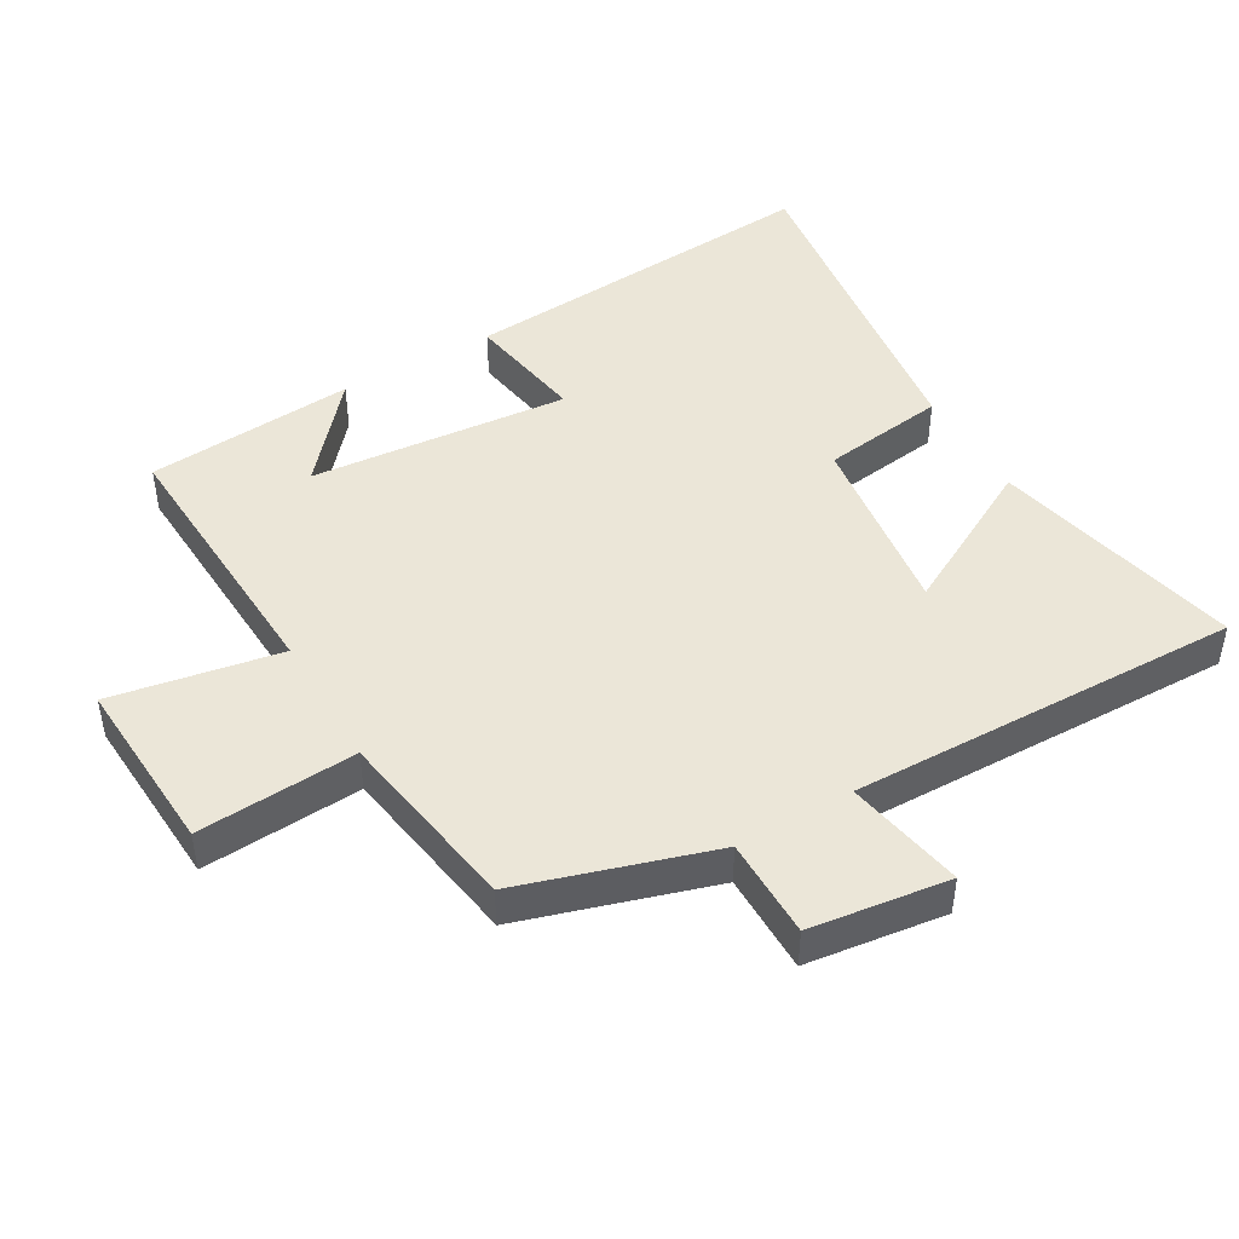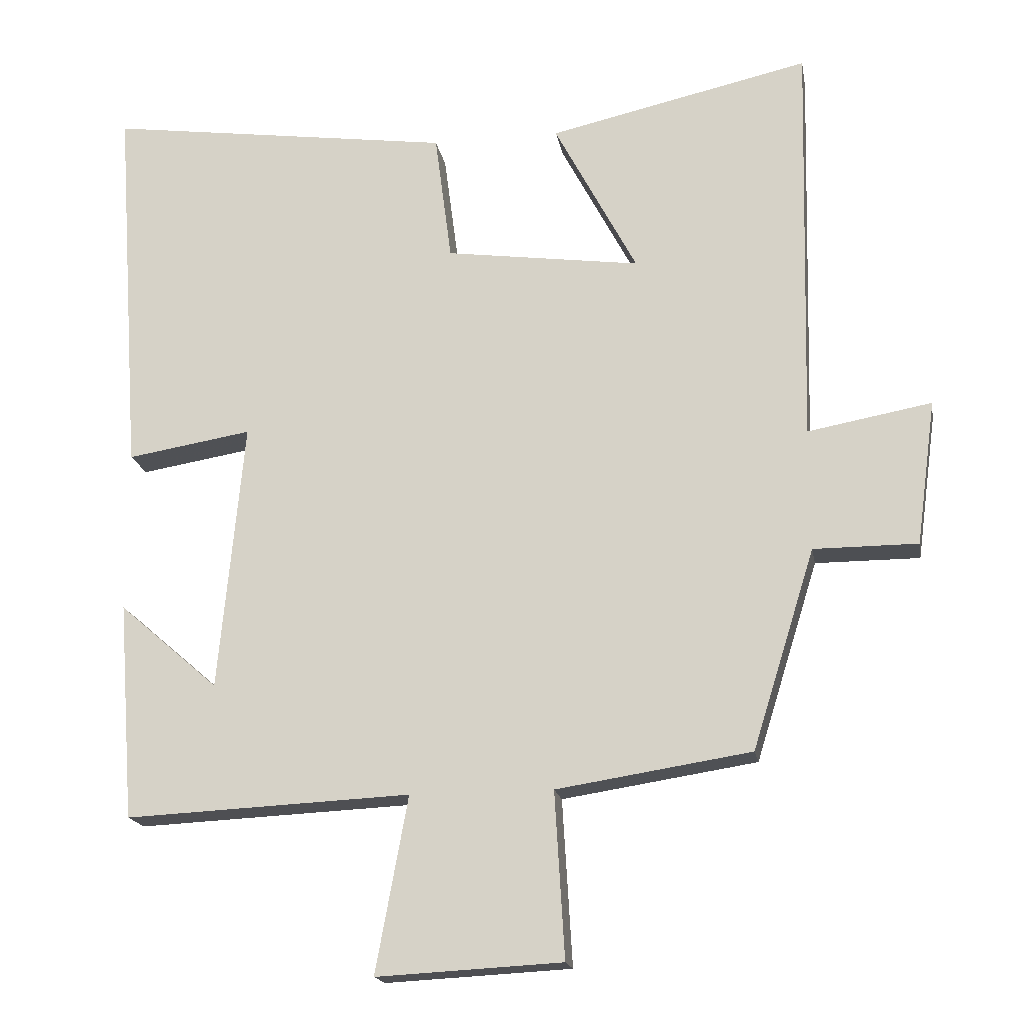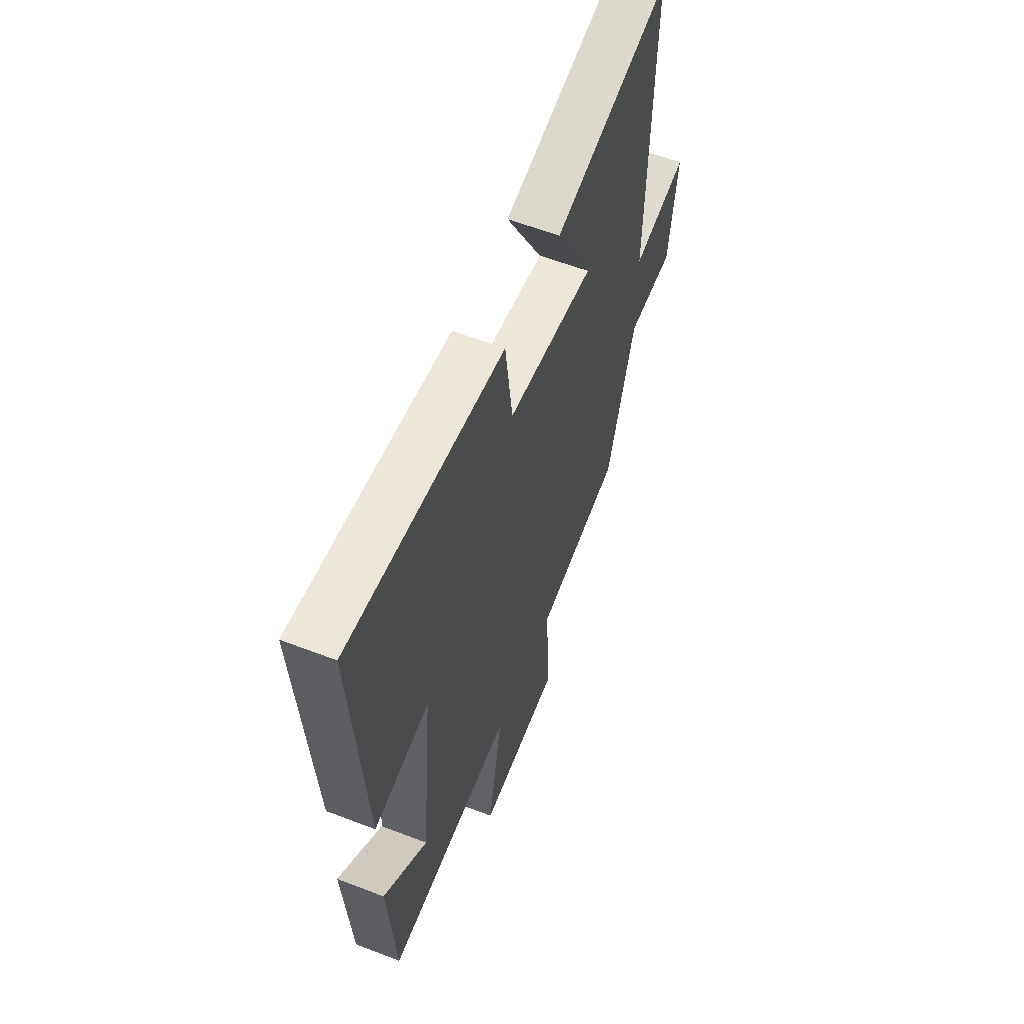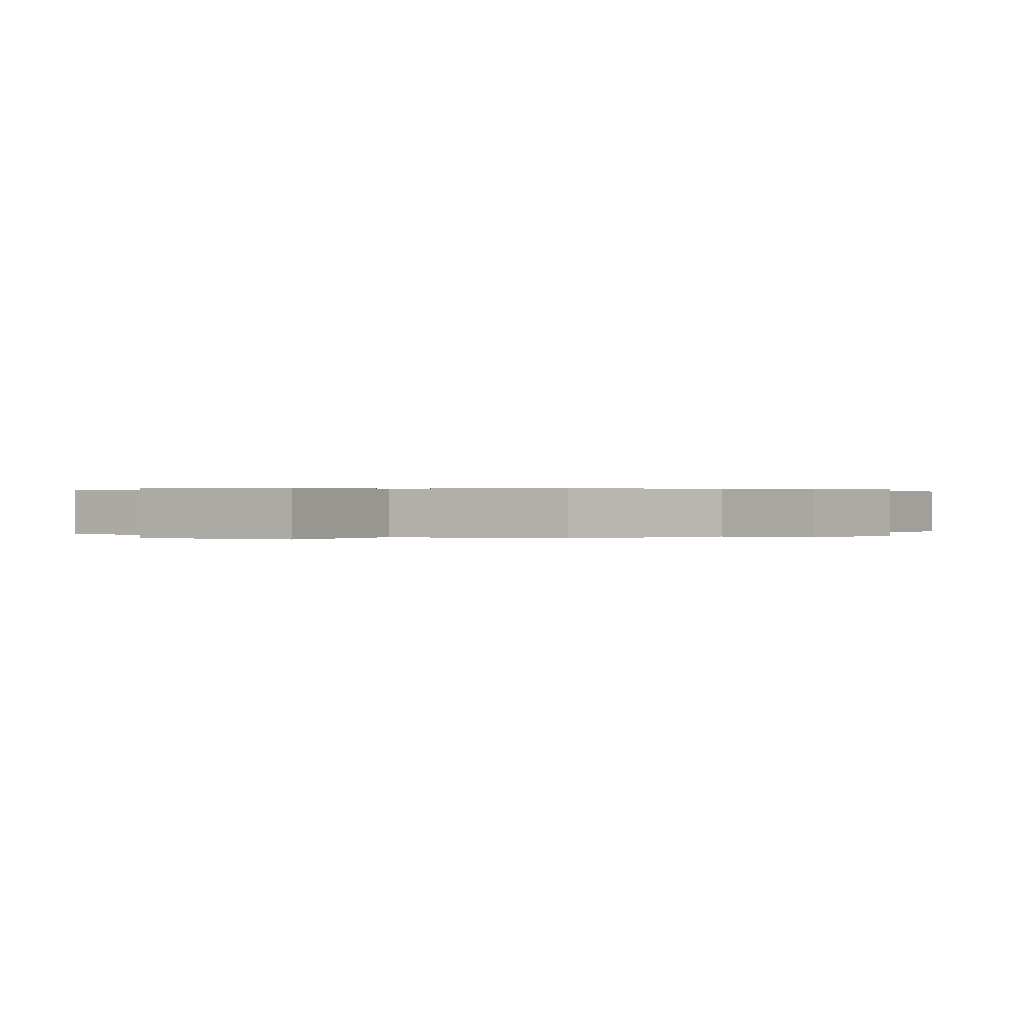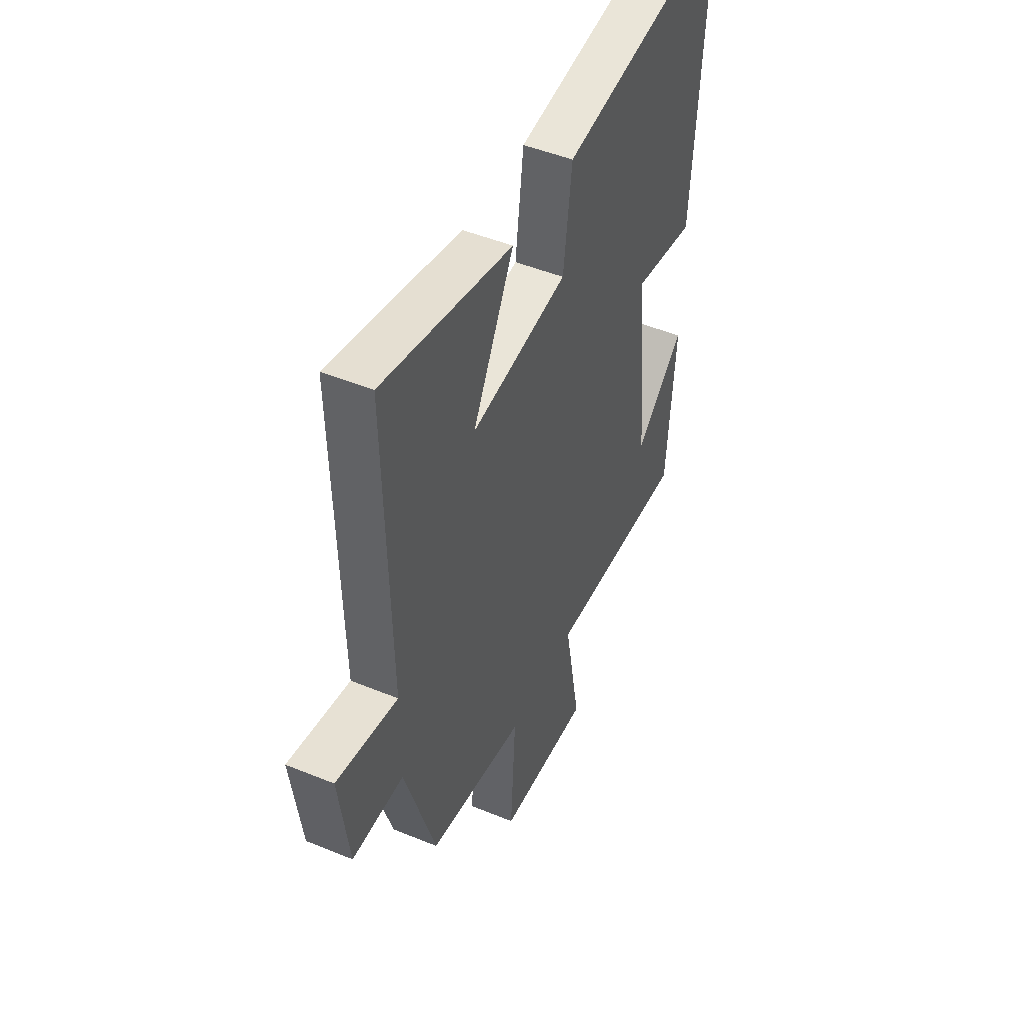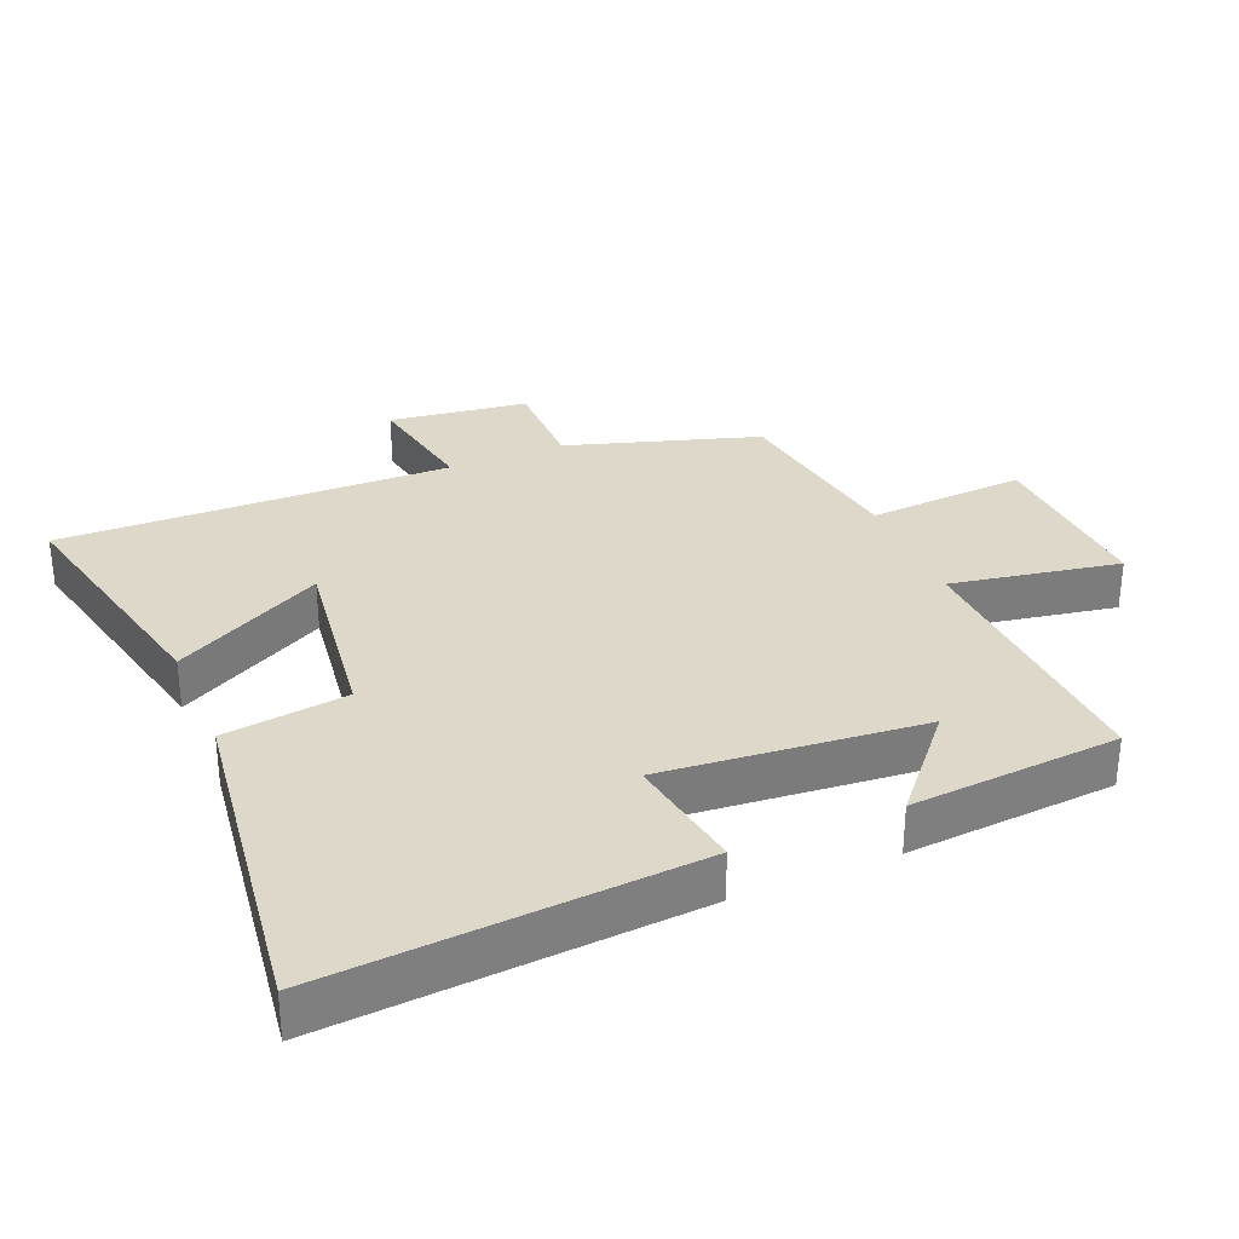
<metadata>
{"format":"obj","ext":"obj","renderer":"f3d","projection":"perspective","resolution":1024,"background":"white","views":[{"elev":46.1,"azim":-120.3,"up":"+Y"},{"elev":-17.9,"azim":-170.0,"up":"+Z"},{"elev":59.2,"azim":111.6,"up":"+Z"},{"elev":0.2,"azim":-146.3,"up":"+Y"},{"elev":47.8,"azim":-65.2,"up":"+Z"},{"elev":31.6,"azim":67.1,"up":"+Y"}]}
</metadata>
<code>
v -0.411 0.07 -0.457
v -0.5 0.07 -0.173
v -0.648 0.07 -0.173
v -0.676 0.07 0.033
v -0.5 0.07 0.001
v -0.514 0.07 0.583
v -0.142 0.07 0.5
v -0.26 0.07 0.278
v 0.018 0.07 0.316
v 0.042 0.07 0.5
v 0.538 0.07 0.568
v 0.5 0.07 0.023
v 0.322 0.07 0.052
v 0.358 0.07 -0.332
v 0.5 0.07 -0.209
v 0.477 0.07 -0.519
v 0.07 0.07 -0.5
v 0.116 0.07 -0.75
v -0.148 0.07 -0.736
v -0.134 0.07 -0.5
v -0.411 0 -0.457
v -0.5 0 -0.173
v -0.648 0 -0.173
v -0.676 0 0.033
v -0.5 0 0.001
v -0.514 0 0.583
v -0.142 0 0.5
v -0.26 0 0.278
v 0.018 0 0.316
v 0.042 0 0.5
v 0.538 0 0.568
v 0.5 0 0.023
v 0.322 0 0.052
v 0.358 0 -0.332
v 0.5 0 -0.209
v 0.477 0 -0.519
v 0.07 0 -0.5
v 0.116 0 -0.75
v -0.148 0 -0.736
v -0.134 0 -0.5
f 17 18 19 20
f 17 20 1 2
f 16 17 2
f 14 15 16
f 14 16 2
f 13 14 2
f 11 12 13
f 10 11 13
f 9 10 13
f 13 2 3
f 9 13 3
f 8 9 3
f 5 6 7 8
f 5 8 3
f 3 4 5
f 40 39 38 37
f 22 21 40 37
f 22 37 36
f 36 35 34
f 22 36 34
f 22 34 33
f 33 32 31
f 33 31 30
f 33 30 29
f 23 22 33
f 23 33 29
f 23 29 28
f 28 27 26 25
f 23 28 25
f 25 24 23
f 1 21 22 2
f 2 22 23 3
f 3 23 24 4
f 4 24 25 5
f 5 25 26 6
f 6 26 27 7
f 7 27 28 8
f 8 28 29 9
f 9 29 30 10
f 10 30 31 11
f 11 31 32 12
f 12 32 33 13
f 13 33 34 14
f 14 34 35 15
f 15 35 36 16
f 16 36 37 17
f 17 37 38 18
f 18 38 39 19
f 19 39 40 20
f 20 40 21 1

</code>
